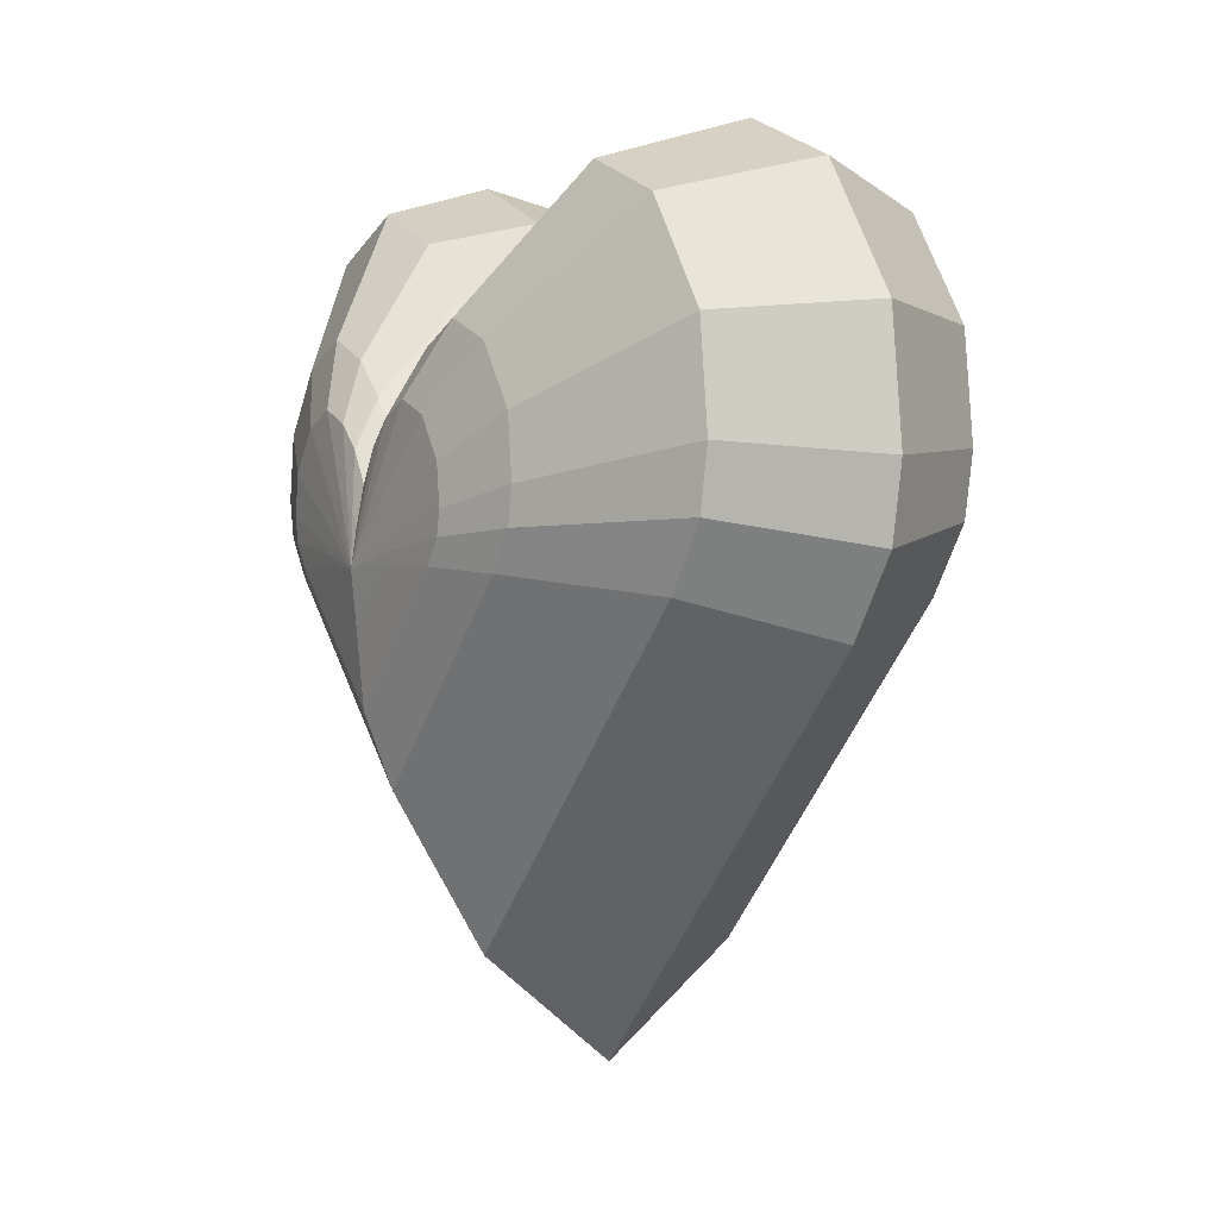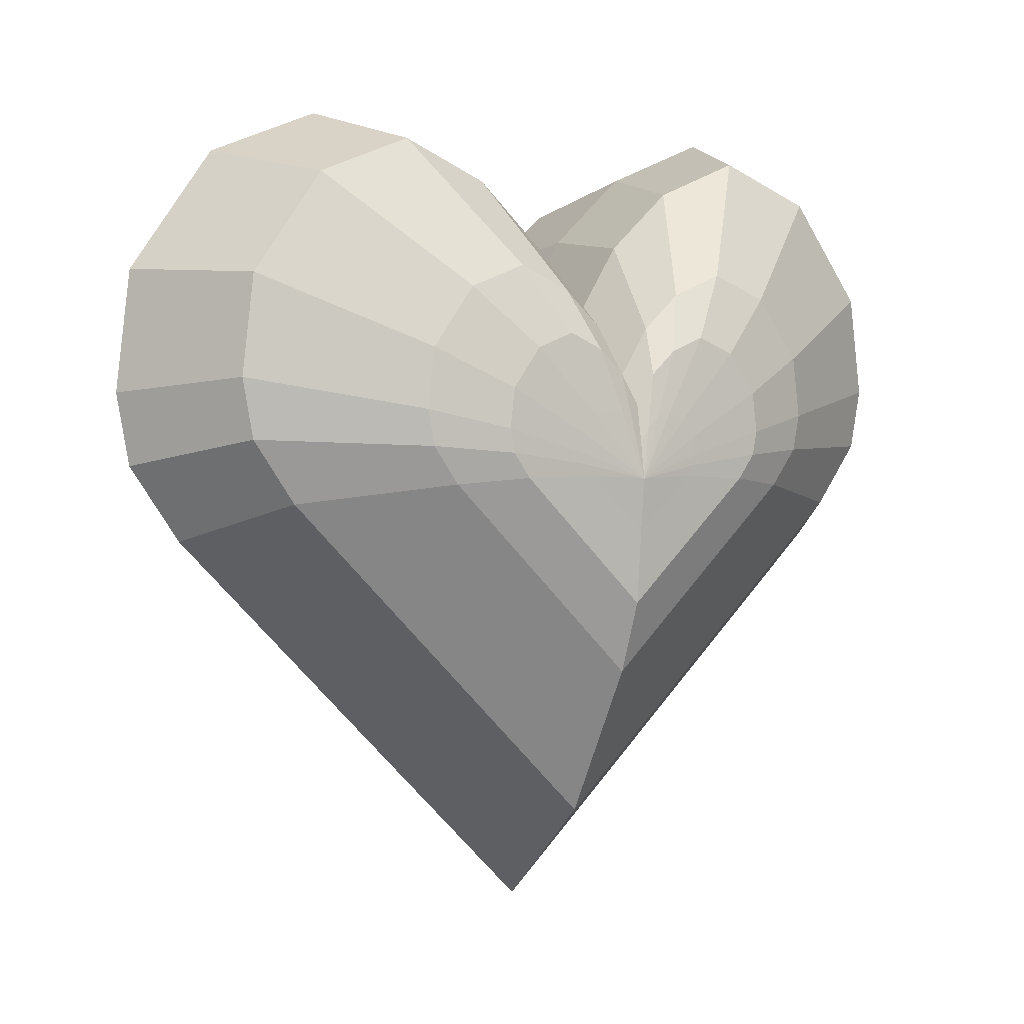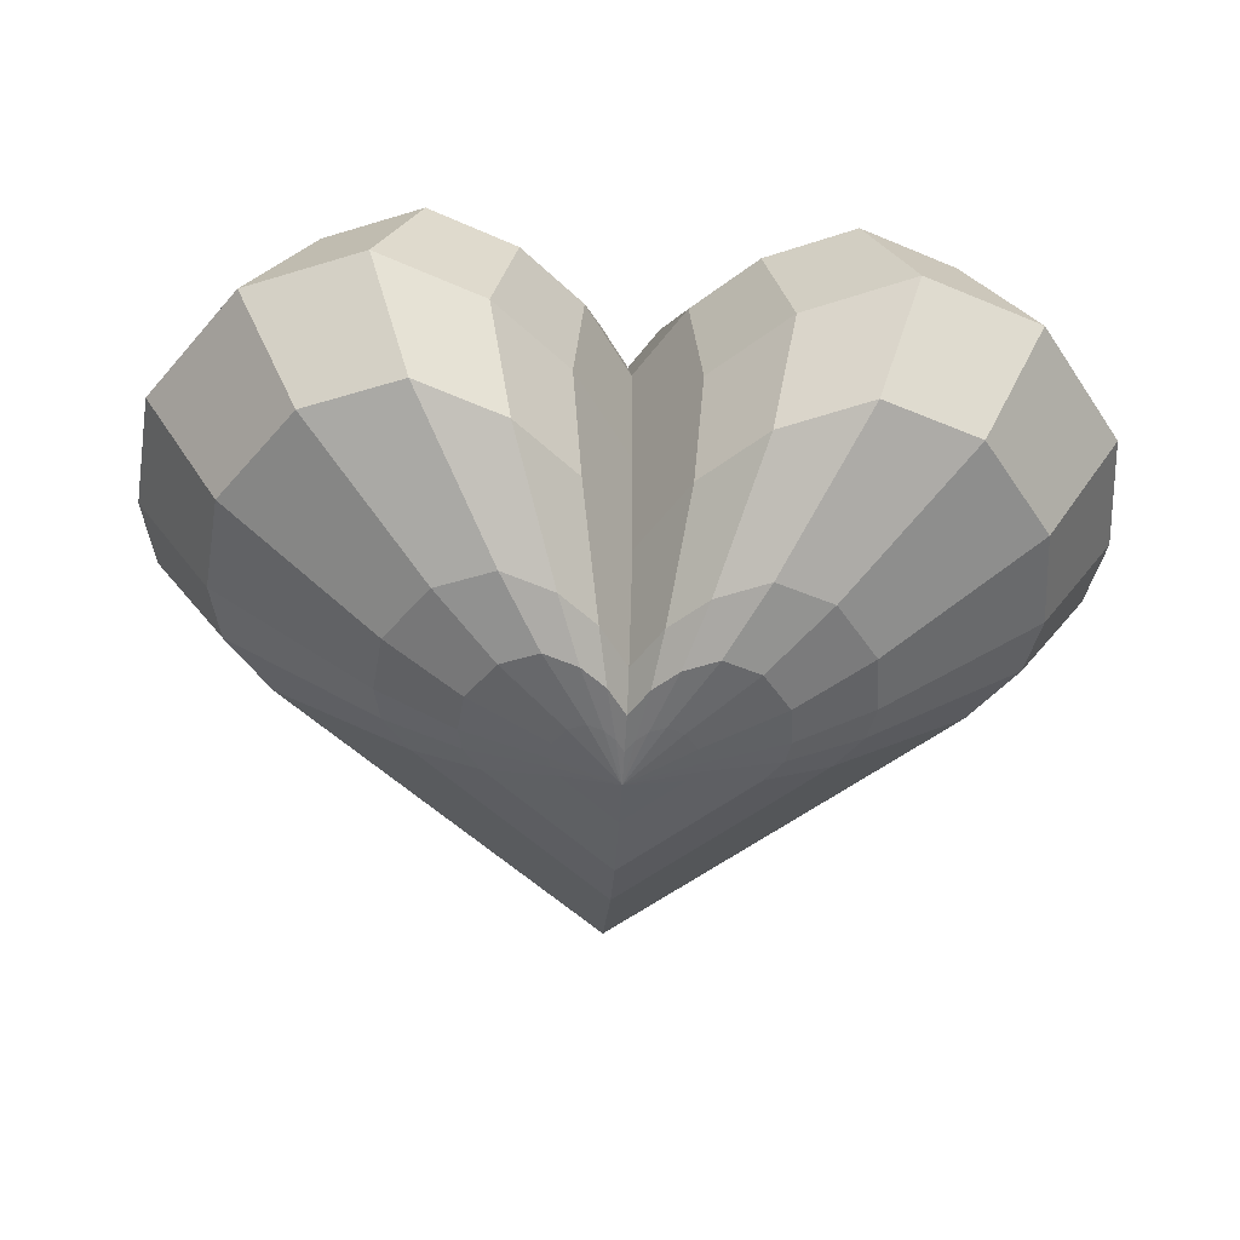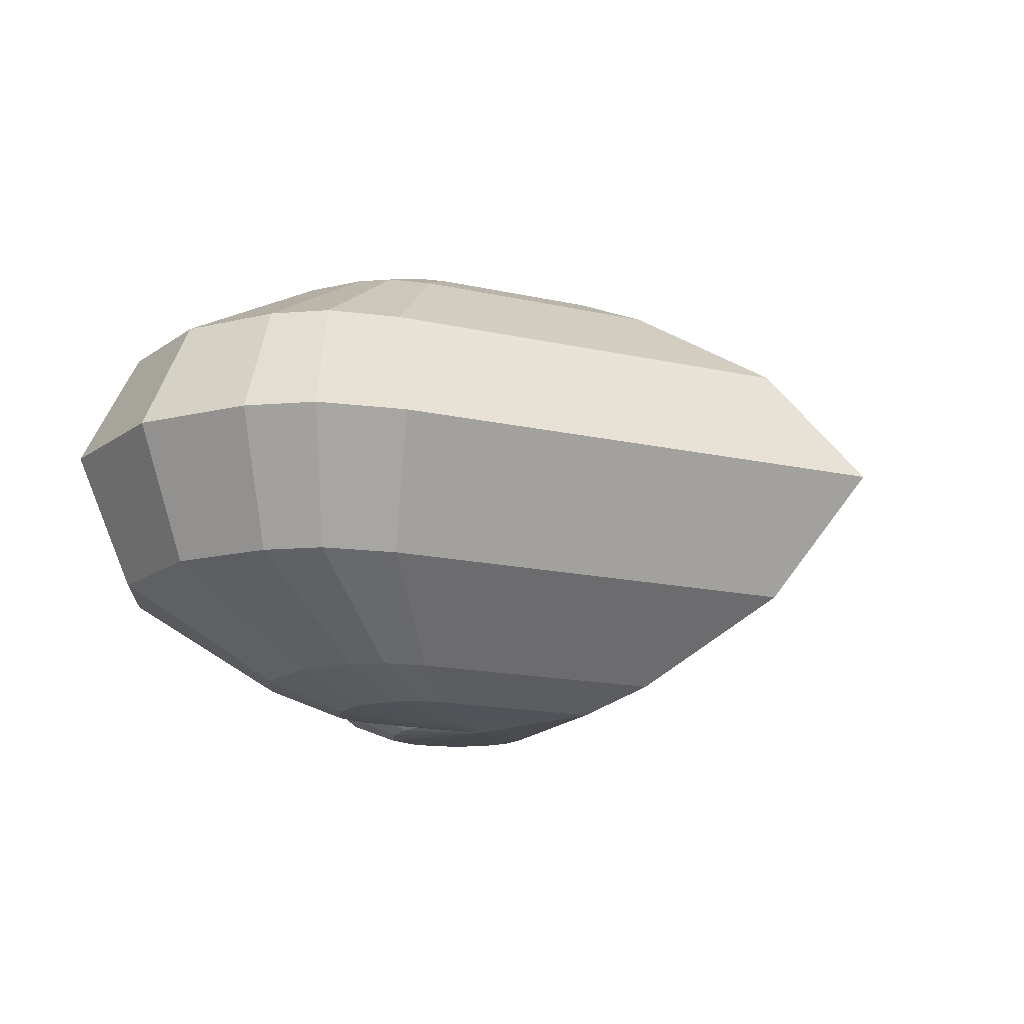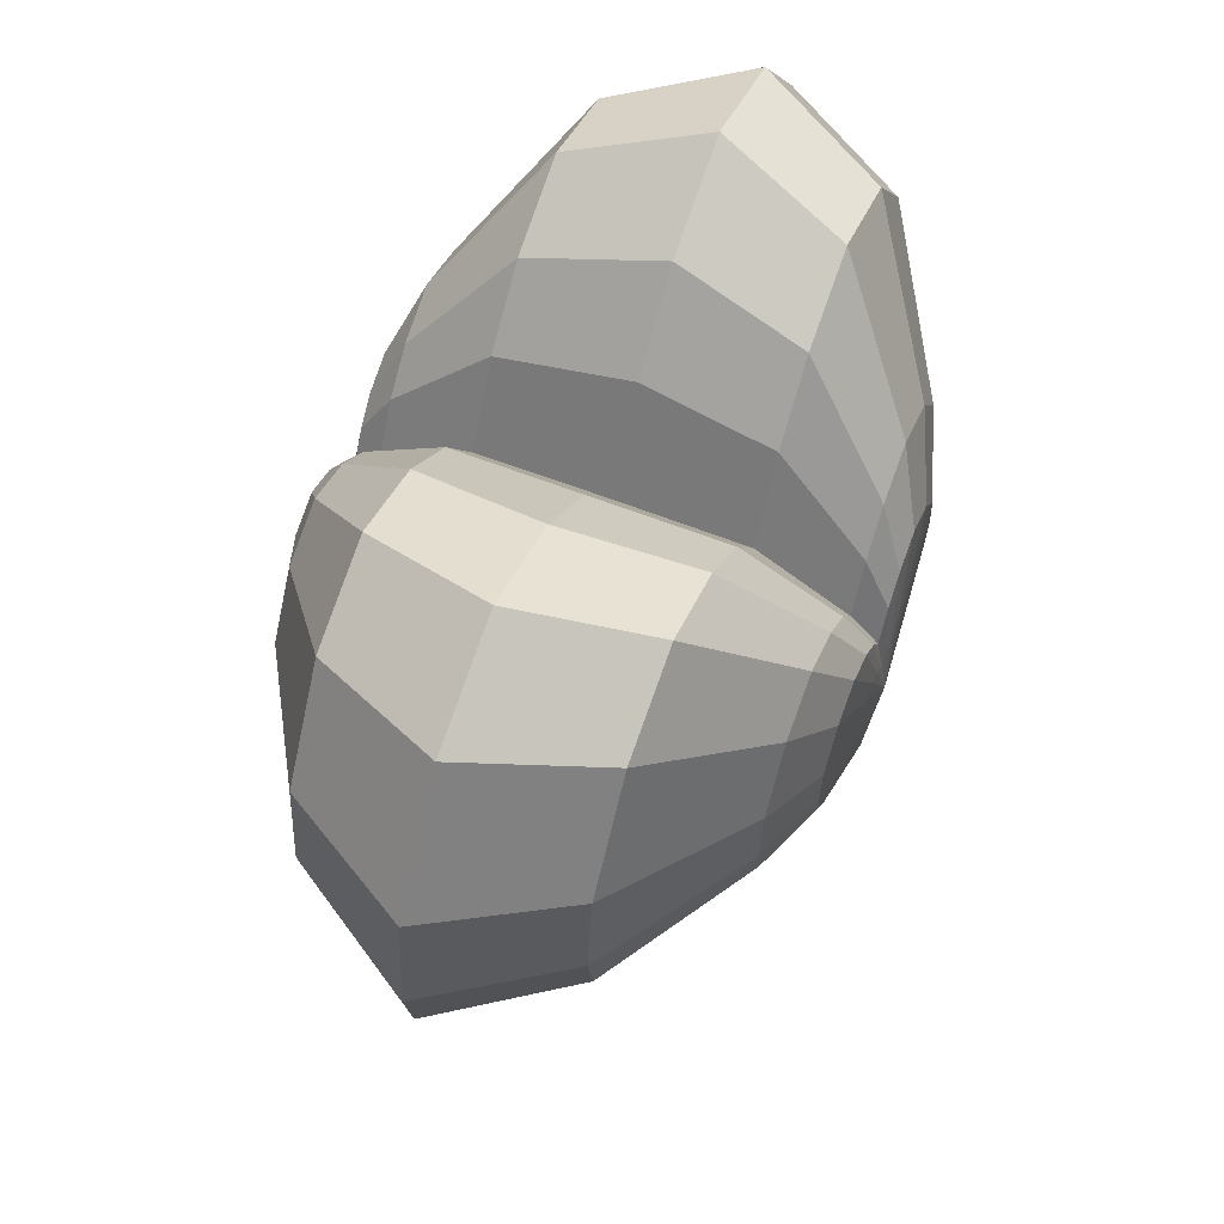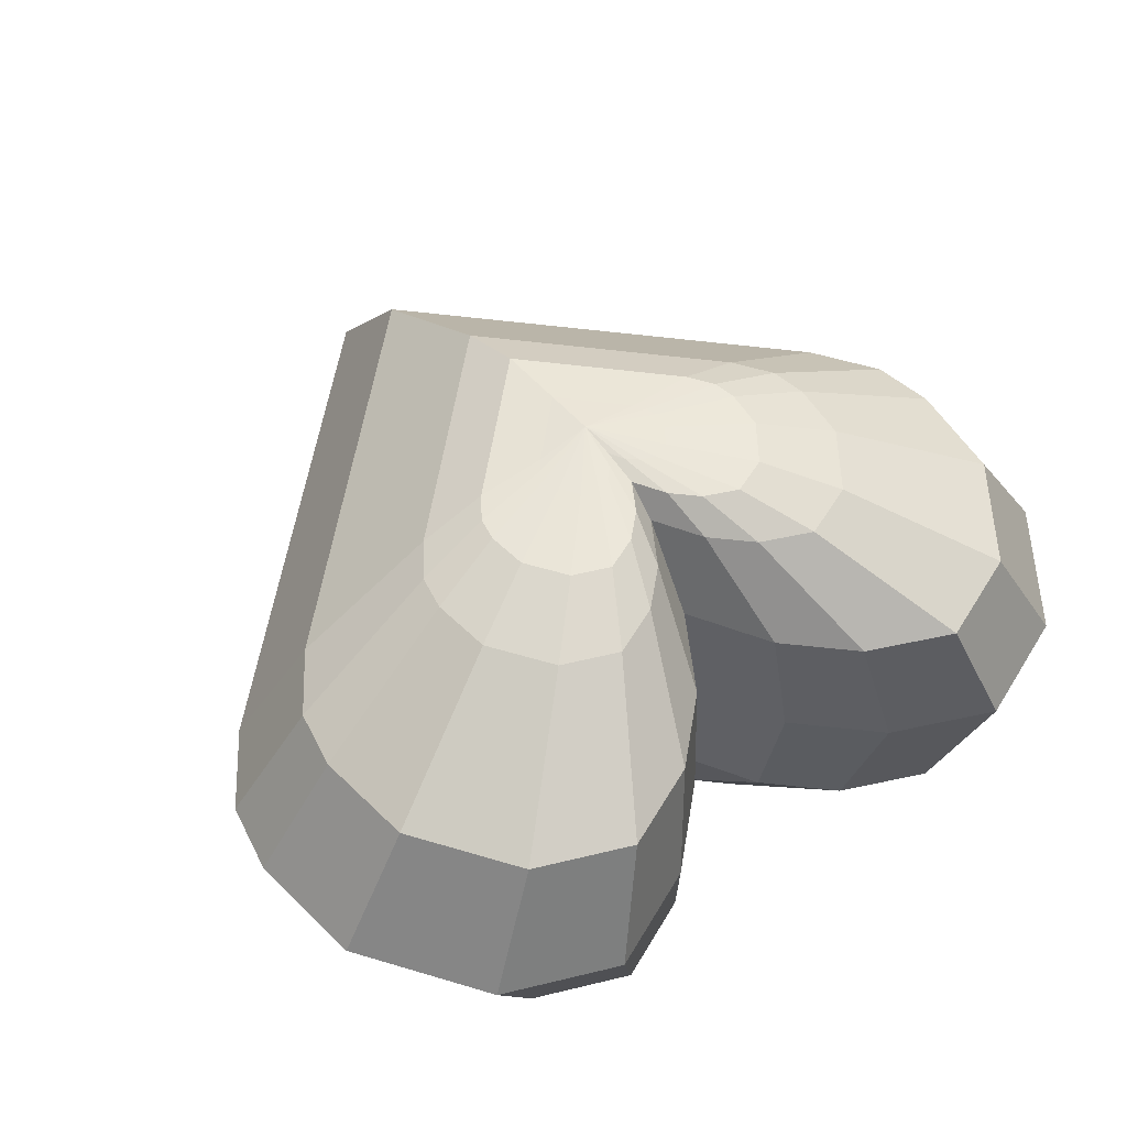
<metadata>
{"format":"obj","ext":"obj","renderer":"f3d","projection":"perspective","resolution":1024,"background":"white","views":[{"elev":0.2,"azim":-120.0,"up":"+Y"},{"elev":0.6,"azim":149.5,"up":"+Y"},{"elev":-48.2,"azim":176.8,"up":"+Z"},{"elev":-16.0,"azim":-70.1,"up":"+Z"},{"elev":61.2,"azim":-68.3,"up":"+Y"},{"elev":53.1,"azim":143.1,"up":"+Z"}]}
</metadata>
<code>
o Cylinder_Cylinder.001
v -0.2542 0 -0.1017
v -0.2887 0.0496 -0.1017
v -0.2977 0.09729 -0.1017
v -0.2883 0.1778 -0.1017
v -0.2313 0.2585 -0.1017
v -0.1562 0.2892 -0.1017
v -0.08791 0.2593 -0.1017
v -0.03834 0.2118 -0.1017
v 0 0.1483 -0.1017
v 0 -0.2526 -0.1017
v 0.2542 0 -0.1017
v 0.2887 0.0496 -0.1017
v 0.2977 0.09729 -0.1017
v 0.2883 0.1778 -0.1017
v 0.2313 0.2585 -0.1017
v 0.1562 0.2892 -0.1017
v 0.08791 0.2593 -0.1017
v 0.03834 0.2118 -0.1017
v -0.1502 0.0155 -0.1733
v -0.1705 0.0448 -0.1733
v -0.1759 0.07297 -0.1733
v -0.1703 0.1205 -0.1733
v -0.1367 0.1682 -0.1733
v -0.09229 0.1863 -0.1733
v -0.05193 0.1686 -0.1733
v -0.02265 0.1406 -0.1733
v -0 0.1031 -0.1733
v -0 -0.1337 -0.1733
v 0.1502 0.0155 -0.1733
v 0.1705 0.0448 -0.1733
v 0.1759 0.07297 -0.1733
v 0.1703 0.1205 -0.1733
v 0.1367 0.1682 -0.1733
v 0.09229 0.1863 -0.1733
v 0.05193 0.1686 -0.1733
v 0.02265 0.1406 -0.1733
v -0.09921 0.02047 -0.1952
v -0.1127 0.03983 -0.1952
v -0.1162 0.05844 -0.1952
v -0.1125 0.08986 -0.1952
v -0.09028 0.1214 -0.1952
v -0.06097 0.1333 -0.1952
v -0.03431 0.1216 -0.1952
v -0.01496 0.1031 -0.1952
v -0 0.07833 -0.1952
v -0 -0.07811 -0.1952
v 0.09921 0.02047 -0.1952
v 0.1127 0.03983 -0.1952
v 0.1162 0.05844 -0.1952
v 0.1125 0.08986 -0.1952
v 0.09028 0.1214 -0.1952
v 0.06097 0.1333 -0.1952
v 0.03431 0.1216 -0.1952
v 0.01496 0.1031 -0.1952
v -0.04486 0.02254 -0.2006
v -0.05094 0.0313 -0.2006
v -0.05253 0.03971 -0.2006
v -0.05087 0.05392 -0.2006
v -0.04082 0.06816 -0.2006
v -0.02757 0.07357 -0.2006
v -0.01551 0.06829 -0.2006
v -0.006765 0.05992 -0.2006
v -0 0.0487 -0.2006
v -0 -0.02203 -0.2006
v 0.04486 0.02254 -0.2006
v 0.05094 0.0313 -0.2006
v 0.05253 0.03971 -0.2006
v 0.05087 0.05392 -0.2006
v 0.04082 0.06816 -0.2006
v 0.02757 0.07357 -0.2006
v 0.01551 0.06829 -0.2006
v 0.006765 0.05992 -0.2006
v 0 0.02005 -0.2049
v -0.2542 0 0.1017
v -0.2887 0.0496 0.1017
v -0.2977 0.09729 0.1017
v -0.2883 0.1778 0.1017
v -0.2313 0.2585 0.1017
v -0.1562 0.2892 0.1017
v -0.08791 0.2593 0.1017
v -0.03834 0.2118 0.1017
v 0 0.1483 0.1017
v 0 -0.2526 0.1017
v 0.2542 0 0.1017
v 0.2887 0.0496 0.1017
v 0.2977 0.09729 0.1017
v 0.2883 0.1778 0.1017
v 0.2313 0.2585 0.1017
v 0.1562 0.2892 0.1017
v 0.08791 0.2593 0.1017
v 0.03834 0.2118 0.1017
v 0 0.1493 0
v 0 -0.3357 -0
v -0.3075 -0.03009 -0
v -0.3493 0.02991 0
v -0.3601 0.0876 0
v -0.3487 0.185 0
v -0.2799 0.2827 0
v -0.189 0.3198 0
v -0.1063 0.2835 0
v -0.04638 0.2262 0
v 0.3075 -0.03009 -0
v 0.3493 0.02991 0
v 0.3601 0.0876 0
v 0.3487 0.185 0
v 0.2799 0.2827 0
v 0.189 0.3198 0
v 0.1063 0.2835 0
v 0.04638 0.2262 0
v -0.1502 0.0155 0.1733
v -0.1705 0.0448 0.1733
v -0.1759 0.07297 0.1733
v -0.1703 0.1205 0.1733
v -0.1367 0.1682 0.1733
v -0.09229 0.1863 0.1733
v -0.05193 0.1686 0.1733
v -0.02265 0.1406 0.1733
v -0 0.1031 0.1733
v -0 -0.1337 0.1733
v 0.1502 0.0155 0.1733
v 0.1705 0.0448 0.1733
v 0.1759 0.07297 0.1733
v 0.1703 0.1205 0.1733
v 0.1367 0.1682 0.1733
v 0.09229 0.1863 0.1733
v 0.05193 0.1686 0.1733
v 0.02265 0.1406 0.1733
v -0.09921 0.02047 0.1952
v -0.1127 0.03983 0.1952
v -0.1162 0.05844 0.1952
v -0.1125 0.08986 0.1952
v -0.09028 0.1214 0.1952
v -0.06097 0.1333 0.1952
v -0.03431 0.1216 0.1952
v -0.01496 0.1031 0.1952
v -0 0.07833 0.1952
v -0 -0.07811 0.1952
v 0.09921 0.02047 0.1952
v 0.1127 0.03983 0.1952
v 0.1162 0.05844 0.1952
v 0.1125 0.08986 0.1952
v 0.09028 0.1214 0.1952
v 0.06097 0.1333 0.1952
v 0.03431 0.1216 0.1952
v 0.01496 0.1031 0.1952
v -0.04486 0.02254 0.2006
v -0.05094 0.0313 0.2006
v -0.05253 0.03971 0.2006
v -0.05087 0.05392 0.2006
v -0.04082 0.06816 0.2006
v -0.02757 0.07357 0.2006
v -0.01551 0.06829 0.2006
v -0.006765 0.05992 0.2006
v -0 0.0487 0.2006
v -0 -0.02203 0.2006
v 0.04486 0.02254 0.2006
v 0.05094 0.0313 0.2006
v 0.05253 0.03971 0.2006
v 0.05087 0.05392 0.2006
v 0.04082 0.06816 0.2006
v 0.02757 0.07357 0.2006
v 0.01551 0.06829 0.2006
v 0.006765 0.05992 0.2006
v 0 0.02005 0.2049
f 14 13 31 32
f 5 6 24 23
f 11 10 28 29
f 10 1 19 28
f 16 15 33 34
f 7 8 26 25
f 2 3 21 20
f 18 17 35 36
f 13 12 30 31
f 4 5 23 22
f 18 9 92 109
f 17 18 109 108
f 16 17 108 107
f 15 16 107 106
f 14 15 106 105
f 13 14 105 104
f 12 13 104 103
f 11 12 103 102
f 10 11 102 93
f 8 101 92 9
f 7 100 101 8
f 6 99 100 7
f 5 98 99 6
f 4 97 98 5
f 3 96 97 4
f 2 95 96 3
f 1 94 95 2
f 10 93 94 1
f 25 26 44 43
f 29 28 46 47
f 36 35 53 54
f 24 25 43 42
f 35 34 52 53
f 23 24 42 41
f 34 33 51 52
f 22 23 41 40
f 33 32 50 51
f 21 22 40 39
f 9 18 36 27
f 3 4 22 21
f 8 9 27 26
f 12 11 29 30
f 17 16 34 35
f 1 2 20 19
f 6 7 25 24
f 15 14 32 33
f 46 37 55 64
f 45 54 72 63
f 43 44 62 61
f 47 46 64 65
f 54 53 71 72
f 42 43 61 60
f 53 52 70 71
f 41 42 60 59
f 52 51 69 70
f 40 41 59 58
f 27 36 54 45
f 28 19 37 46
f 30 29 47 48
f 26 27 45 44
f 19 20 38 37
f 31 30 48 49
f 20 21 39 38
f 32 31 49 50
f 62 63 73
f 66 65 73
f 64 55 73
f 63 72 73
f 61 62 73
f 65 64 73
f 72 71 73
f 60 61 73
f 71 70 73
f 59 60 73
f 48 47 65 66
f 44 45 63 62
f 37 38 56 55
f 49 48 66 67
f 38 39 57 56
f 50 49 67 68
f 39 40 58 57
f 51 50 68 69
f 55 56 73
f 67 66 73
f 56 57 73
f 68 67 73
f 57 58 73
f 69 68 73
f 58 59 73
f 70 69 73
f 87 123 122 86
f 78 114 115 79
f 84 120 119 83
f 83 119 110 74
f 89 125 124 88
f 80 116 117 81
f 75 111 112 76
f 91 127 126 90
f 86 122 121 85
f 77 113 114 78
f 91 109 92 82
f 90 108 109 91
f 89 107 108 90
f 88 106 107 89
f 87 105 106 88
f 86 104 105 87
f 85 103 104 86
f 84 102 103 85
f 83 93 102 84
f 81 82 92 101
f 80 81 101 100
f 79 80 100 99
f 78 79 99 98
f 77 78 98 97
f 76 77 97 96
f 75 76 96 95
f 74 75 95 94
f 83 74 94 93
f 116 134 135 117
f 120 138 137 119
f 127 145 144 126
f 115 133 134 116
f 126 144 143 125
f 114 132 133 115
f 125 143 142 124
f 113 131 132 114
f 124 142 141 123
f 112 130 131 113
f 82 118 127 91
f 76 112 113 77
f 81 117 118 82
f 85 121 120 84
f 90 126 125 89
f 74 110 111 75
f 79 115 116 80
f 88 124 123 87
f 137 155 146 128
f 136 154 163 145
f 134 152 153 135
f 138 156 155 137
f 145 163 162 144
f 133 151 152 134
f 144 162 161 143
f 132 150 151 133
f 143 161 160 142
f 131 149 150 132
f 118 136 145 127
f 119 137 128 110
f 121 139 138 120
f 117 135 136 118
f 110 128 129 111
f 122 140 139 121
f 111 129 130 112
f 123 141 140 122
f 153 164 154
f 157 164 156
f 155 164 146
f 154 164 163
f 152 164 153
f 156 164 155
f 163 164 162
f 151 164 152
f 162 164 161
f 150 164 151
f 139 157 156 138
f 135 153 154 136
f 128 146 147 129
f 140 158 157 139
f 129 147 148 130
f 141 159 158 140
f 130 148 149 131
f 142 160 159 141
f 146 164 147
f 158 164 157
f 147 164 148
f 159 164 158
f 148 164 149
f 160 164 159
f 149 164 150
f 161 164 160

</code>
